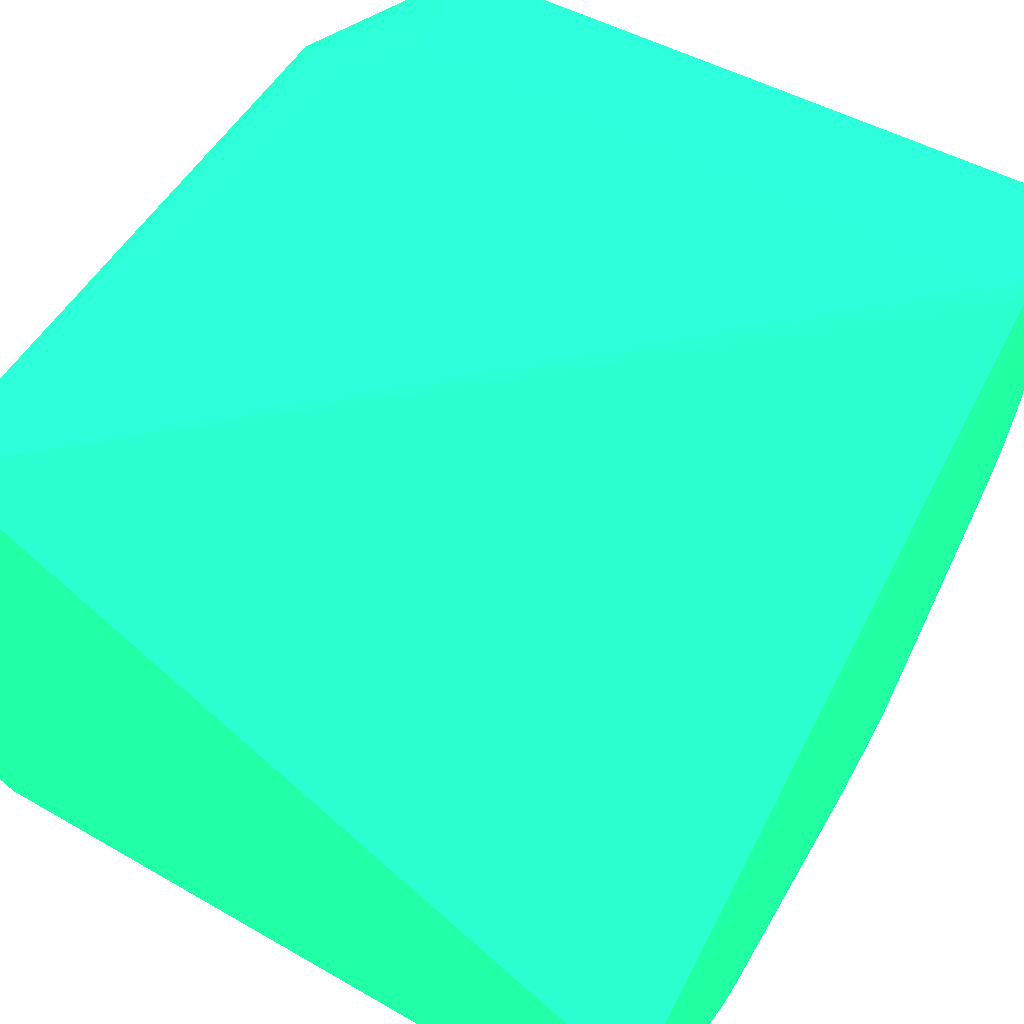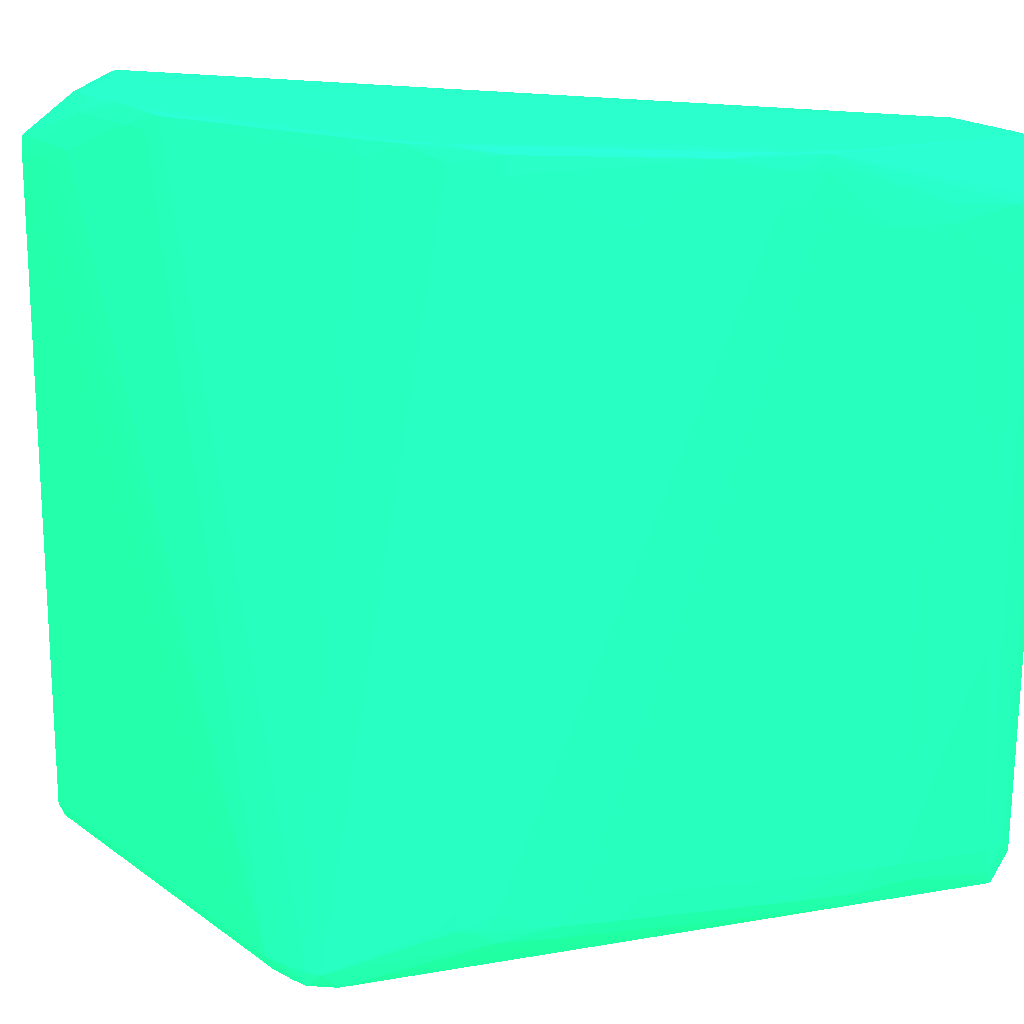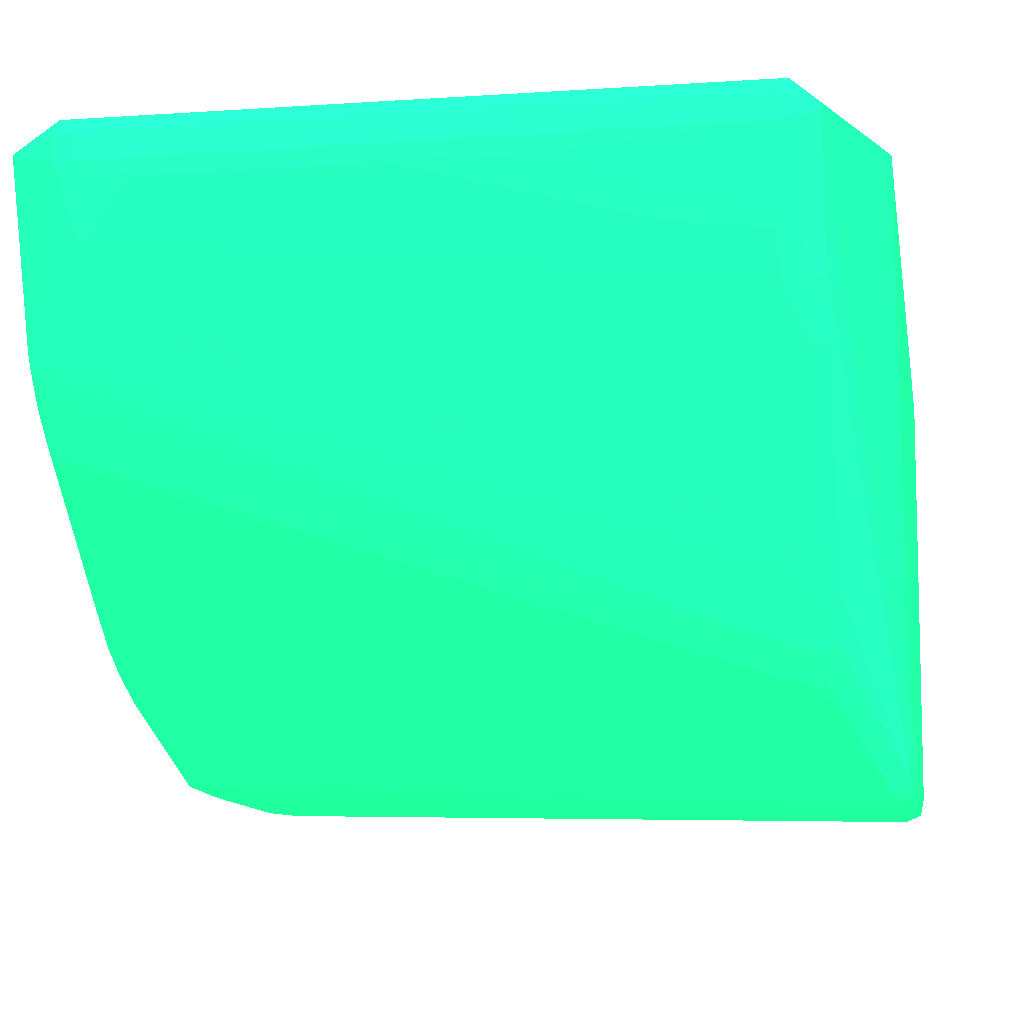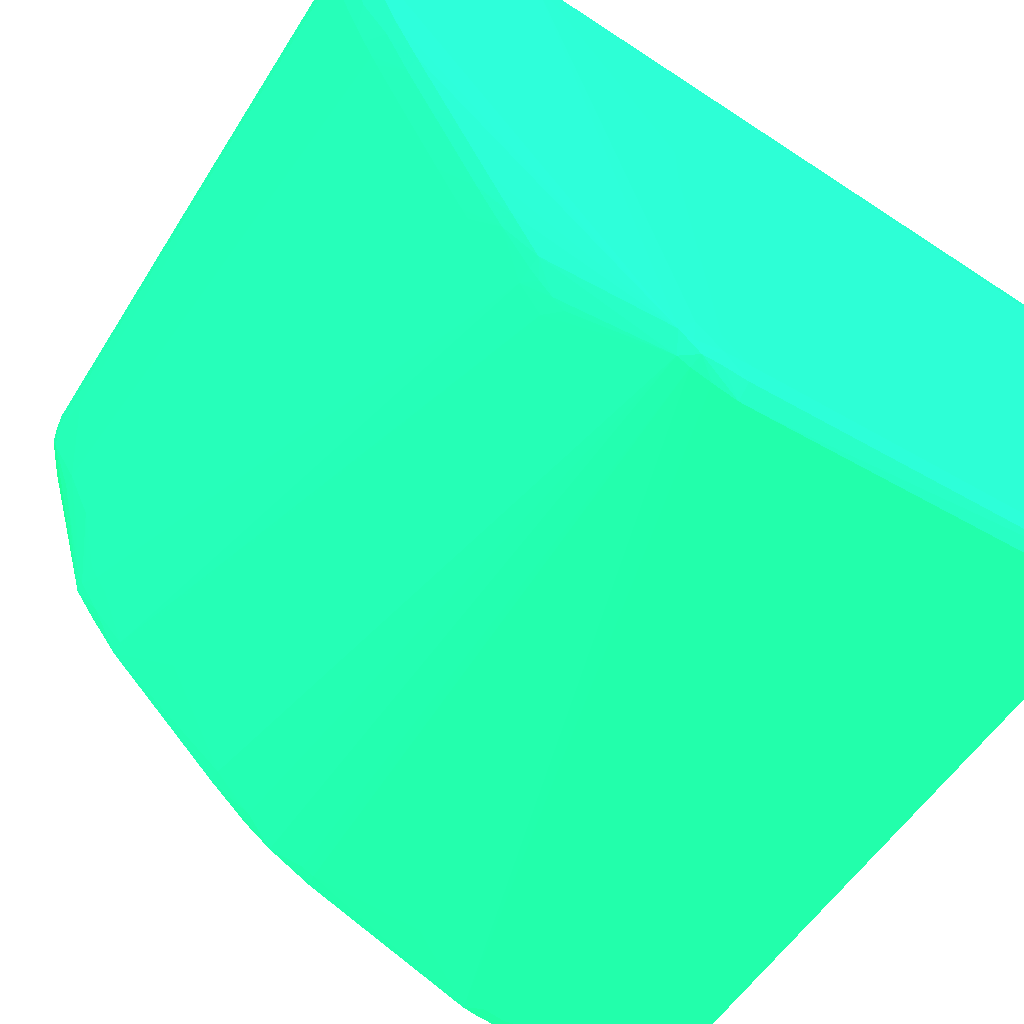
<metadata>
{"format":"obj","ext":"obj","renderer":"f3d","projection":"perspective","resolution":1024,"background":"white","views":[{"elev":46.5,"azim":-56.5,"up":"+Y"},{"elev":20.6,"azim":51.2,"up":"+Z"},{"elev":-8.4,"azim":100.5,"up":"+Y"},{"elev":-55.2,"azim":148.5,"up":"+Y"}]}
</metadata>
<code>
v 0.03562 -0.01207 -0.01571 0.09412 0.9725 0.4667
v 0.03539 -0.01277 -0.01335 0.09412 0.9725 0.4667
v 0.03539 -0.01277 -0.01571 0.09412 0.9725 0.4667
v 0.03539 -0.01277 -0.01688 0.09412 0.9725 0.4667
v 0.03561 -0.01207 -0.01688 0.09412 0.9725 0.4667
v 0.03558 -0.01089 -0.01688 0.09412 0.9725 0.4667
v 0.0356 -0.01089 -0.003925 0.09412 0.9725 0.4667
v 0.03561 -0.01207 -0.01217 0.09412 0.9725 0.4667
v 0.03539 -0.01277 -0.009813 0.09412 0.9725 0.4667
v 0.0343 -0.01536 -0.003925 0.09412 0.9725 0.4667
v 0.03536 -0.01271 -0.02255 0.09412 0.9725 0.4667
v 0.03429 -0.01531 -0.02748 0.09412 0.9725 0.4667
v 0.03465 -0.01442 -0.02748 0.09412 0.9725 0.4667
v 0.03551 -0.01194 -0.0322 0.09412 0.9725 0.4667
v 0.03551 -0.01089 -0.0322 0.09412 0.9725 0.4667
v 0.03554 -0.01089 -0.02748 0.09412 0.9725 0.4667
v 0.03535 -0.0103 -0.0322 0.09412 0.9725 0.4667
v 0.03536 -0.01029 -0.003925 0.09412 0.9725 0.4667
v 0.03535 -0.01029 -0.003304 0.09412 0.9725 0.4667
v 0.03547 -0.01089 -0.003083 0.09412 0.9725 0.4667
v 0.03547 -0.01207 -0.003097 0.09412 0.9725 0.4667
v 0.03559 -0.01207 -0.003925 0.09412 0.9725 0.4667
v 0.03561 -0.01207 -0.009813 0.09412 0.9725 0.4667
v 0.03535 -0.0103 -0.02748 0.09412 0.9725 0.4667
v 0.03536 -0.01029 -0.01688 0.09412 0.9725 0.4667
v 0.03539 -0.01276 -0.00628 0.09412 0.9725 0.4667
v 0.03535 -0.01267 -0.003322 0.09412 0.9725 0.4667
v 0.03426 -0.01524 -0.003154 0.09412 0.9725 0.4667
v 0.03224 -0.01914 -0.001569 0.09412 0.9725 0.4667
v 0.0331 -0.0176 -0.002747 0.09412 0.9725 0.4667
v 0.03281 -0.01819 -0.002747 0.09412 0.9725 0.4667
v 0.03317 -0.0177 -0.003925 0.09412 0.9725 0.4667
v 0.0329 -0.01838 -0.0322 0.09412 0.9725 0.4667
v 0.03318 -0.01779 -0.0322 0.09412 0.9725 0.4667
v 0.03404 -0.0159 -0.02748 0.09412 0.9725 0.4667
v 0.0351 -0.01325 -0.02748 0.09412 0.9725 0.4667
v 0.03362 -0.01678 -0.0322 0.09412 0.9725 0.4667
v 0.03402 -0.01585 -0.0322 0.09412 0.9725 0.4667
v 0.03426 -0.01526 -0.0322 0.09412 0.9725 0.4667
v 0.03458 -0.01442 -0.0322 0.09412 0.9725 0.4667
v 0.03545 -0.01177 -0.03338 0.09412 0.9725 0.4667
v 0.03543 -0.01093 -0.03326 0.09412 0.9725 0.4667
v 0.03534 -0.0103 -0.0328 0.09412 0.9725 0.4667
v 0.0353 -0.01029 -0.003925 0.09412 0.9725 0.4667
v 0.0353 -0.01029 -0.003304 0.09412 0.9725 0.4667
v 0.03358 -0.01073 -0.001569 0.09412 0.9725 0.4667
v 0.03431 -0.01131 -0.0009242 0.09412 0.9725 0.4667
v 0.03431 -0.01153 -0.0009242 0.09412 0.9725 0.4667
v 0.03184 -0.01978 -0.0009488 0.09412 0.9725 0.4667
v 0.03487 -0.0103 -0.03209 0.09412 0.9725 0.4667
v 0.03531 -0.01029 -0.01688 0.09412 0.9725 0.4667
v 0.03358 -0.01029 -0.03163 0.09412 0.9725 0.4667
v 0.03189 -0.01986 -0.001569 0.09412 0.9725 0.4667
v 0.03233 -0.01914 -0.002747 0.09412 0.9725 0.4667
v 0.03192 -0.0199 -0.002747 0.09412 0.9725 0.4667
v 0.02815 -0.02775 -0.0322 0.09412 0.9725 0.4667
v 0.02847 -0.02716 -0.0322 0.09412 0.9725 0.4667
v 0.02897 -0.0262 -0.0322 0.09412 0.9725 0.4667
v 0.02936 -0.02545 -0.0322 0.09412 0.9725 0.4667
v 0.02966 -0.02486 -0.0322 0.09412 0.9725 0.4667
v 0.03085 -0.02251 -0.0322 0.09412 0.9725 0.4667
v 0.03202 -0.02016 -0.0322 0.09412 0.9725 0.4667
v 0.03252 -0.01914 -0.02748 0.09412 0.9725 0.4667
v 0.03199 -0.0201 -0.03338 0.09412 0.9725 0.4667
v 0.0331 -0.01766 -0.03338 0.09412 0.9725 0.4667
v 0.03421 -0.01513 -0.03302 0.09412 0.9725 0.4667
v 0.03537 -0.01156 -0.03399 0.09412 0.9725 0.4667
v 0.03537 -0.01136 -0.03399 0.09412 0.9725 0.4667
v 0.03534 -0.0103 -0.0328 0.09412 0.9725 0.4667
v 0.03475 -0.01121 -0.03403 0.09412 0.9725 0.4667
v 0.02724 -0.01118 -0.03642 0.09412 0.9725 0.4667
v 0.02737 -0.01097 -0.03573 0.09412 0.9725 0.4667
v 0.03004 -0.01029 -0.03163 0.09412 0.9725 0.4667
v 0.03004 -0.01029 -0.03158 0.09412 0.9725 0.4667
v 0.02942 -0.0103 -0.03158 0.09412 0.9725 0.4667
v 0.02997 -0.01116 -0.001618 0.09412 0.9725 0.4667
v 0.03031 -0.01127 -0.0008962 0.09412 0.9725 0.4667
v 0.03358 -0.01123 -0.0009172 0.09412 0.9725 0.4667
v 0.02971 -0.01325 -0.0008331 0.09412 0.9725 0.4667
v 0.032 -0.01597 -0.0008822 0.09412 0.9725 0.4667
v 0.03198 -0.01914 -0.0008857 0.09412 0.9725 0.4667
v 0.03078 -0.02114 -0.0008787 0.09412 0.9725 0.4667
v 0.02942 -0.02323 -0.001085 0.09412 0.9725 0.4667
v 0.03091 -0.02132 -0.001569 0.09412 0.9725 0.4667
v 0.0315 -0.02044 -0.001569 0.09412 0.9725 0.4667
v 0.03096 -0.02138 -0.002747 0.09412 0.9725 0.4667
v 0.03155 -0.02049 -0.002747 0.09412 0.9725 0.4667
v 0.02596 -0.03158 -0.0326 0.09412 0.9725 0.4667
v 0.02724 -0.02938 -0.0322 0.09412 0.9725 0.4667
v 0.02725 -0.02941 -0.03338 0.09412 0.9725 0.4667
v 0.0277 -0.02856 -0.0322 0.09412 0.9725 0.4667
v 0.02844 -0.02714 -0.03338 0.09412 0.9725 0.4667
v 0.03081 -0.02245 -0.03338 0.09412 0.9725 0.4667
v 0.03189 -0.01991 -0.03402 0.09412 0.9725 0.4667
v 0.03301 -0.01745 -0.03399 0.09412 0.9725 0.4667
v 0.02132 -0.03653 -0.03642 0.09412 0.9725 0.4667
v 0.02724 -0.01182 -0.03642 0.09412 0.9725 0.4667
v 0.02678 -0.01097 -0.03573 0.09412 0.9725 0.4667
v 0.02942 -0.0103 -0.03163 0.09412 0.9725 0.4667
v 0.02692 -0.01118 -0.03642 0.09412 0.9725 0.4667
v 0.02062 -0.02149 -0.03663 0.09412 0.9725 0.4667
v 0.01826 -0.02032 -0.03663 0.09412 0.9725 0.4667
v 0.01237 -0.01914 -0.03663 0.09412 0.9725 0.4667
v -5.17e-06 -0.01678 -0.03662 0.09412 0.9725 0.4667
v -5.17e-06 -0.01597 -0.03597 0.09412 0.9725 0.4667
v 0.02953 -0.01155 -0.001261 0.09412 0.9725 0.4667
v 0.02928 -0.01325 -0.0008331 0.09412 0.9725 0.4667
v 0.03082 -0.01127 -0.0008962 0.09412 0.9725 0.4667
v -5.17e-06 -0.03247 -0.0009032 0.09412 0.9725 0.4667
v 0.02769 -0.02303 -0.0008261 0.09412 0.9725 0.4667
v 0.02769 -0.02348 -0.0008261 0.09412 0.9725 0.4667
v 0.02864 -0.02341 -0.0008752 0.09412 0.9725 0.4667
v 0.02968 -0.02244 -0.0008857 0.09412 0.9725 0.4667
v 0.0227 -0.02938 -0.0008962 0.09412 0.9725 0.4667
v 0.02349 -0.02908 -0.001149 0.09412 0.9725 0.4667
v 0.02359 -0.02918 -0.001937 0.09412 0.9725 0.4667
v 0.02725 -0.02577 -0.003115 0.09412 0.9725 0.4667
v 0.02732 -0.02584 -0.003925 0.09412 0.9725 0.4667
v 0.02489 -0.03286 -0.03242 0.09412 0.9725 0.4667
v 0.02948 -0.02329 -0.001871 0.09412 0.9725 0.4667
v 0.02494 -0.03292 -0.03338 0.09412 0.9725 0.4667
v 0.02553 -0.03217 -0.03338 0.09412 0.9725 0.4667
v 0.02597 -0.03158 -0.03338 0.09412 0.9725 0.4667
v 0.02594 -0.03154 -0.03398 0.09412 0.9725 0.4667
v 0.02717 -0.02929 -0.03402 0.09412 0.9725 0.4667
v 0.02835 -0.02696 -0.03402 0.09412 0.9725 0.4667
v 0.02953 -0.02461 -0.03402 0.09412 0.9725 0.4667
v 0.02099 -0.03723 -0.03573 0.09412 0.9725 0.4667
v 0.02034 -0.03752 -0.03642 0.09412 0.9725 0.4667
v 0.02069 -0.03688 -0.0365 0.09412 0.9725 0.4667
v 0.02062 -0.03563 -0.0366 0.09412 0.9725 0.4667
v 0.02062 -0.02385 -0.03663 0.09412 0.9725 0.4667
v -5.17e-06 -0.01597 -0.03647 0.09412 0.9725 0.4667
v 0.02672 -0.0109 -0.03455 0.09412 0.9725 0.4667
v -5.17e-06 -0.01635 -0.03655 0.09412 0.9725 0.4667
v 0.005305 -0.01796 -0.03663 0.09412 0.9725 0.4667
v -5.17e-06 -0.01736 -0.03663 0.09412 0.9725 0.4667
v -5.17e-06 -0.03198 -0.001569 0.09412 0.9725 0.4667
v 0.00216 -0.03445 -0.0008331 0.09412 0.9725 0.4667
v -5.17e-06 -0.0328 -0.0009032 0.09412 0.9725 0.4667
v 0.007659 -0.03641 -0.0008331 0.09412 0.9725 0.4667
v 0.02146 -0.03048 -0.0008787 0.09412 0.9725 0.4667
v 0.0201 -0.03155 -0.0009348 0.09412 0.9725 0.4667
v 0.02164 -0.03061 -0.001569 0.09412 0.9725 0.4667
v 0.02223 -0.03015 -0.001569 0.09412 0.9725 0.4667
v 0.02373 -0.03401 -0.03245 0.09412 0.9725 0.4667
v 0.02438 -0.0335 -0.03338 0.09412 0.9725 0.4667
v 0.0204 -0.03755 -0.03573 0.09412 0.9725 0.4667
v 0.02019 -0.03161 -0.001569 0.09412 0.9725 0.4667
v 0.01863 -0.03251 -0.001569 0.09412 0.9725 0.4667
v 0.01944 -0.03764 -0.03647 0.09412 0.9725 0.4667
v 0.01944 -0.03681 -0.03662 0.09412 0.9725 0.4667
v 0.01944 -0.03787 -0.03573 0.09412 0.9725 0.4667
v 0.01826 -0.03818 -0.03573 0.09412 0.9725 0.4667
v 0.01944 -0.03563 -0.03663 0.09412 0.9725 0.4667
v -5.17e-06 -0.03681 -0.03663 0.09412 0.9725 0.4667
v 0.002251 -0.03537 -0.0008857 0.09412 0.9725 0.4667
v 0.003213 -0.03641 -0.0008927 0.09412 0.9725 0.4667
v 0.006484 -0.03645 -0.0008436 0.09412 0.9725 0.4667
v 0.002429 -0.03615 -0.00104 0.09412 0.9725 0.4667
v -5.17e-06 -0.03747 -0.003164 0.09412 0.9725 0.4667
v 0.008837 -0.03633 -0.0008822 0.09412 0.9725 0.4667
v 0.01787 -0.03274 -0.0009172 0.09412 0.9725 0.4667
v 0.01944 -0.03172 -0.0008857 0.09412 0.9725 0.4667
v 0.004127 -0.03691 -0.001569 0.09412 0.9725 0.4667
v 0.006484 -0.03679 -0.001569 0.09412 0.9725 0.4667
v 0.007659 -0.0367 -0.001569 0.09412 0.9725 0.4667
v 0.01804 -0.0328 -0.001569 0.09412 0.9725 0.4667
v 0.01319 -0.03512 -0.003161 0.09412 0.9725 0.4667
v 0.009535 -0.03625 -0.0009418 0.09412 0.9725 0.4667
v 0.01826 -0.03779 -0.03647 0.09412 0.9725 0.4667
v 0.01826 -0.03681 -0.03663 0.09412 0.9725 0.4667
v 0.01709 -0.03818 -0.03573 0.09412 0.9725 0.4667
v 0.008837 -0.0365 -0.001569 0.09412 0.9725 0.4667
v 0.003743 -0.03742 -0.003238 0.09412 0.9725 0.4667
v 0.002948 -0.0375 -0.003925 0.09412 0.9725 0.4667
v 0.00177 -0.03754 -0.003925 0.09412 0.9725 0.4667
v -5.17e-06 -0.03723 -0.03655 0.09412 0.9725 0.4667
v 0.004127 -0.03646 -0.0008962 0.09412 0.9725 0.4667
v -5.17e-06 -0.0375 -0.003546 0.09412 0.9725 0.4667
v 0.00177 -0.03747 -0.003164 0.09412 0.9725 0.4667
v 0.002948 -0.03745 -0.003178 0.09412 0.9725 0.4667
v -5.17e-06 -0.03765 -0.03647 0.09412 0.9725 0.4667
v -5.17e-06 -0.03798 -0.03573 0.09412 0.9725 0.4667
v -5.17e-06 -0.03754 -0.003925 0.09412 0.9725 0.4667
f 1 2 3
f 1 3 4
f 1 4 5
f 1 5 6
f 1 6 7
f 1 7 8
f 1 8 9
f 1 9 2
f 2 9 10
f 2 10 3
f 3 10 4
f 4 11 5
f 4 10 12
f 4 12 13
f 4 13 11
f 5 11 14
f 5 14 15
f 5 15 16
f 5 16 6
f 6 16 17
f 6 17 7
f 7 18 19
f 7 19 20
f 7 20 21
f 7 21 22
f 7 22 23
f 7 23 8
f 7 17 24
f 7 24 25
f 7 25 18
f 8 23 26
f 8 26 9
f 9 26 10
f 10 26 27
f 10 27 28
f 10 28 29
f 10 29 30
f 10 30 31
f 10 31 32
f 10 32 33
f 10 33 34
f 10 34 35
f 10 35 12
f 11 13 36
f 11 36 14
f 12 35 37
f 12 37 38
f 12 38 13
f 13 38 39
f 13 39 40
f 13 40 36
f 14 36 40
f 14 40 41
f 14 41 15
f 15 41 42
f 15 42 43
f 15 43 17
f 15 17 16
f 17 43 24
f 18 44 45
f 18 45 19
f 18 25 51
f 18 51 44
f 19 45 46
f 19 46 47
f 19 47 20
f 20 47 48
f 20 48 21
f 21 27 22
f 21 48 49
f 21 49 27
f 22 27 26
f 22 26 23
f 24 43 50
f 24 50 25
f 25 50 52
f 25 52 73
f 25 73 51
f 27 49 28
f 28 49 29
f 29 49 53
f 29 53 31
f 29 31 30
f 31 53 32
f 32 53 54
f 32 54 55
f 32 55 56
f 32 56 57
f 32 57 58
f 32 58 59
f 32 59 60
f 32 60 61
f 32 61 62
f 32 62 63
f 32 63 33
f 33 63 62
f 33 62 64
f 33 64 34
f 34 64 65
f 34 65 37
f 34 37 35
f 37 65 38
f 38 65 66
f 38 66 39
f 39 66 40
f 40 66 41
f 41 66 67
f 41 67 68
f 41 68 42
f 42 68 43
f 43 69 73
f 43 73 52
f 43 52 50
f 43 68 70
f 43 70 71
f 43 71 72
f 43 72 98
f 43 98 69
f 44 51 73
f 44 73 74
f 44 74 75
f 44 75 45
f 45 76 46
f 45 75 76
f 46 76 77
f 46 77 78
f 46 78 47
f 47 78 79
f 47 79 48
f 48 79 80
f 48 80 81
f 48 81 49
f 49 81 82
f 49 82 83
f 49 83 84
f 49 84 85
f 49 85 53
f 53 85 86
f 53 86 87
f 53 87 55
f 53 55 54
f 55 87 88
f 55 88 89
f 55 89 90
f 55 90 91
f 55 91 56
f 56 91 90
f 56 90 57
f 57 90 92
f 57 92 58
f 58 92 59
f 59 92 60
f 60 92 93
f 60 93 61
f 61 93 64
f 61 64 62
f 64 93 127
f 64 127 94
f 64 94 65
f 65 94 95
f 65 95 66
f 66 95 67
f 67 95 96
f 67 96 97
f 67 97 71
f 67 71 68
f 68 71 70
f 69 98 99
f 69 99 73
f 71 100 98
f 71 98 72
f 71 97 132
f 71 132 101
f 71 101 102
f 71 102 103
f 71 103 104
f 71 104 100
f 73 99 75
f 73 75 74
f 75 99 133
f 75 133 105
f 75 105 76
f 76 106 77
f 76 105 106
f 77 107 79
f 77 79 108
f 77 108 78
f 77 106 109
f 77 109 107
f 78 108 79
f 79 107 110
f 79 110 111
f 79 111 81
f 79 81 80
f 81 111 82
f 82 111 112
f 82 112 113
f 82 113 83
f 83 113 114
f 83 114 115
f 83 115 116
f 83 116 117
f 83 117 118
f 83 118 119
f 83 119 120
f 83 120 84
f 84 120 86
f 84 86 85
f 86 120 88
f 86 88 87
f 88 119 121
f 88 121 122
f 88 122 123
f 88 123 90
f 88 90 89
f 88 120 119
f 90 123 124
f 90 124 125
f 90 125 92
f 92 125 126
f 92 126 93
f 93 126 127
f 94 127 96
f 94 96 95
f 96 128 129
f 96 129 130
f 96 130 131
f 96 131 97
f 96 127 126
f 96 126 125
f 96 125 124
f 96 124 128
f 97 131 132
f 98 100 133
f 98 133 134
f 98 134 99
f 99 134 133
f 100 104 135
f 100 135 133
f 101 132 155
f 101 155 172
f 101 172 156
f 101 156 137
f 101 137 136
f 101 136 103
f 101 103 102
f 103 136 104
f 104 136 137
f 104 137 156
f 104 156 178
f 104 178 183
f 104 183 184
f 104 184 185
f 104 185 180
f 104 180 161
f 104 161 140
f 104 140 109
f 104 109 138
f 104 138 105
f 104 105 133
f 104 133 135
f 105 138 106
f 106 138 109
f 107 139 110
f 107 109 139
f 109 140 139
f 110 139 111
f 111 139 141
f 111 141 142
f 111 142 112
f 112 142 114
f 112 114 113
f 114 142 115
f 115 142 143
f 115 143 144
f 115 144 145
f 115 145 116
f 116 118 117
f 116 145 144
f 116 144 128
f 116 128 146
f 116 146 118
f 118 146 119
f 119 146 128
f 119 128 147
f 119 147 121
f 121 124 122
f 121 147 128
f 121 128 124
f 122 124 123
f 128 148 129
f 128 144 149
f 128 149 143
f 128 143 150
f 128 150 148
f 129 151 152
f 129 152 130
f 129 148 153
f 129 153 154
f 129 154 151
f 130 152 131
f 131 152 155
f 131 155 132
f 139 157 158
f 139 158 159
f 139 159 141
f 139 140 157
f 140 160 157
f 140 161 160
f 141 162 163
f 141 163 164
f 141 164 142
f 141 159 165
f 141 165 166
f 141 166 167
f 141 167 162
f 142 164 143
f 143 164 163
f 143 163 150
f 143 149 144
f 148 150 168
f 148 168 169
f 148 169 170
f 148 170 153
f 150 163 168
f 151 154 171
f 151 171 152
f 152 172 155
f 152 171 172
f 153 170 154
f 154 173 171
f 154 170 174
f 154 174 167
f 154 167 175
f 154 175 176
f 154 176 177
f 154 177 173
f 156 172 171
f 156 171 178
f 157 160 158
f 158 165 179
f 158 179 159
f 158 160 161
f 158 161 165
f 159 179 165
f 161 180 181
f 161 181 165
f 162 170 163
f 162 167 170
f 163 170 168
f 165 181 182
f 165 182 166
f 166 182 175
f 166 175 167
f 167 174 170
f 168 170 169
f 171 173 183
f 171 183 178
f 173 184 183
f 173 177 185
f 173 185 184
f 175 182 176
f 176 182 177
f 177 182 181
f 177 181 180
f 177 180 185

</code>
